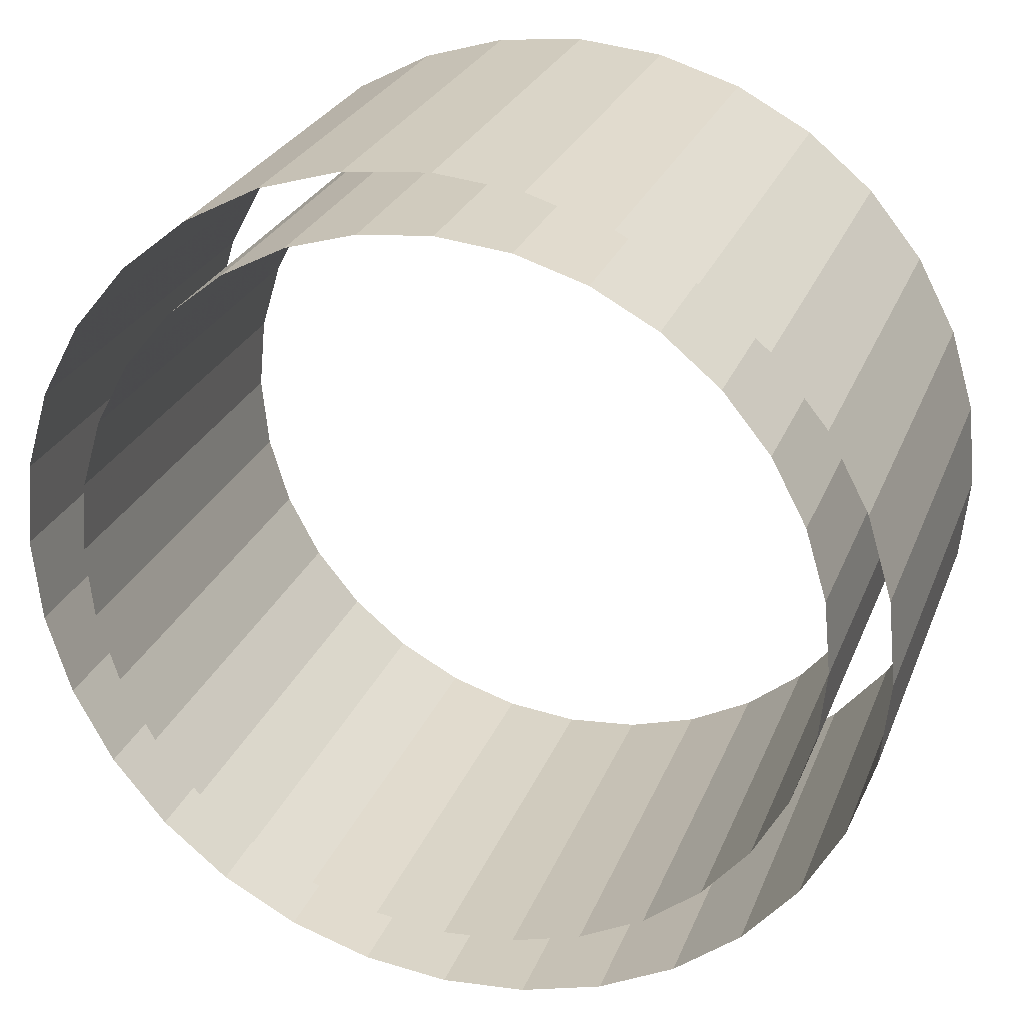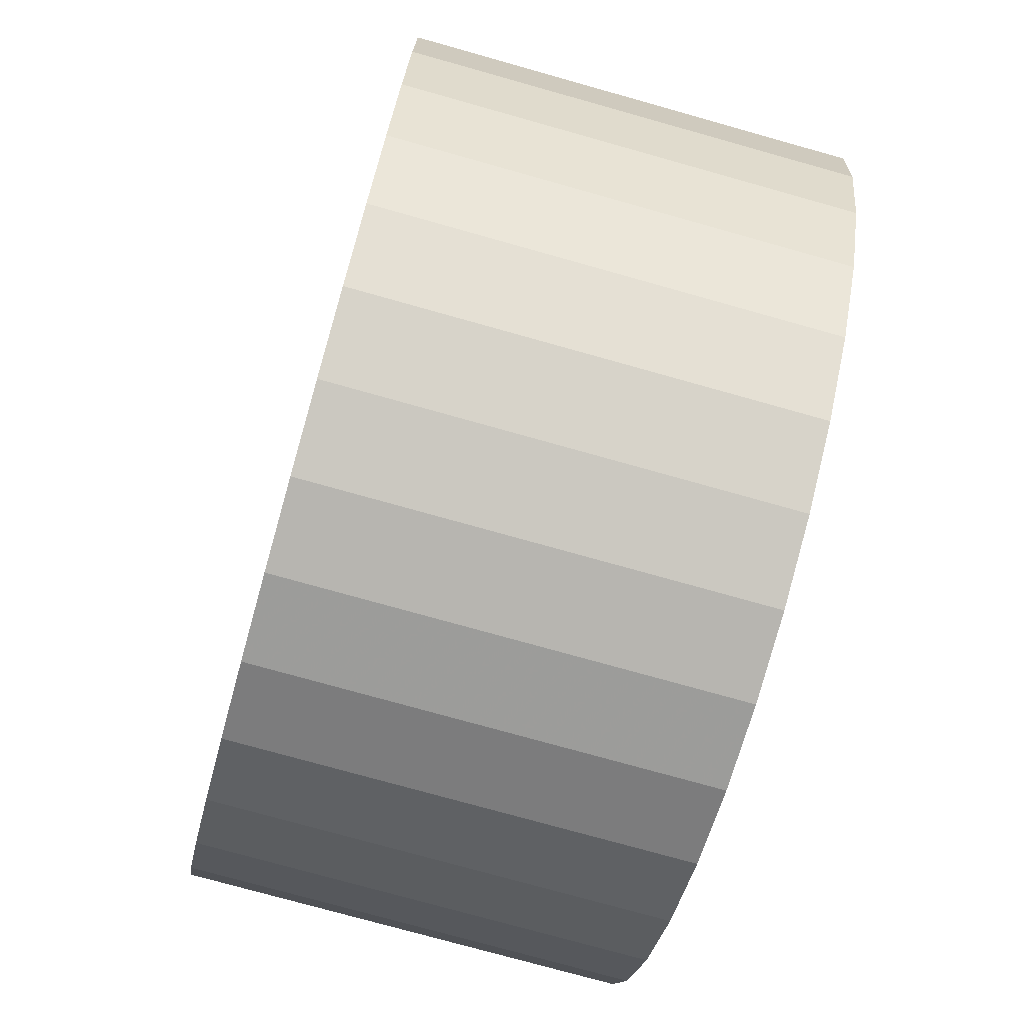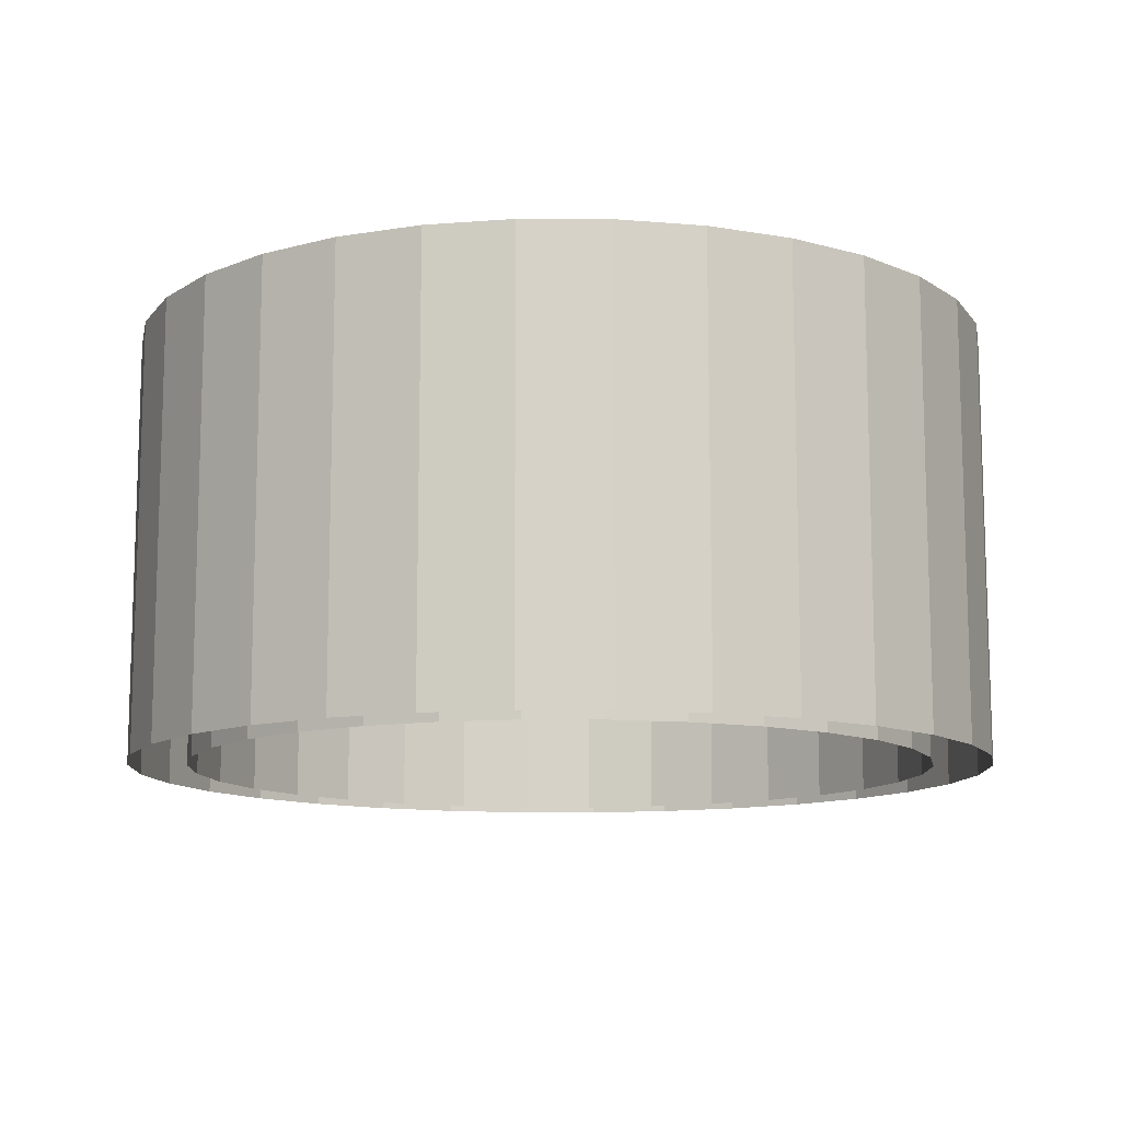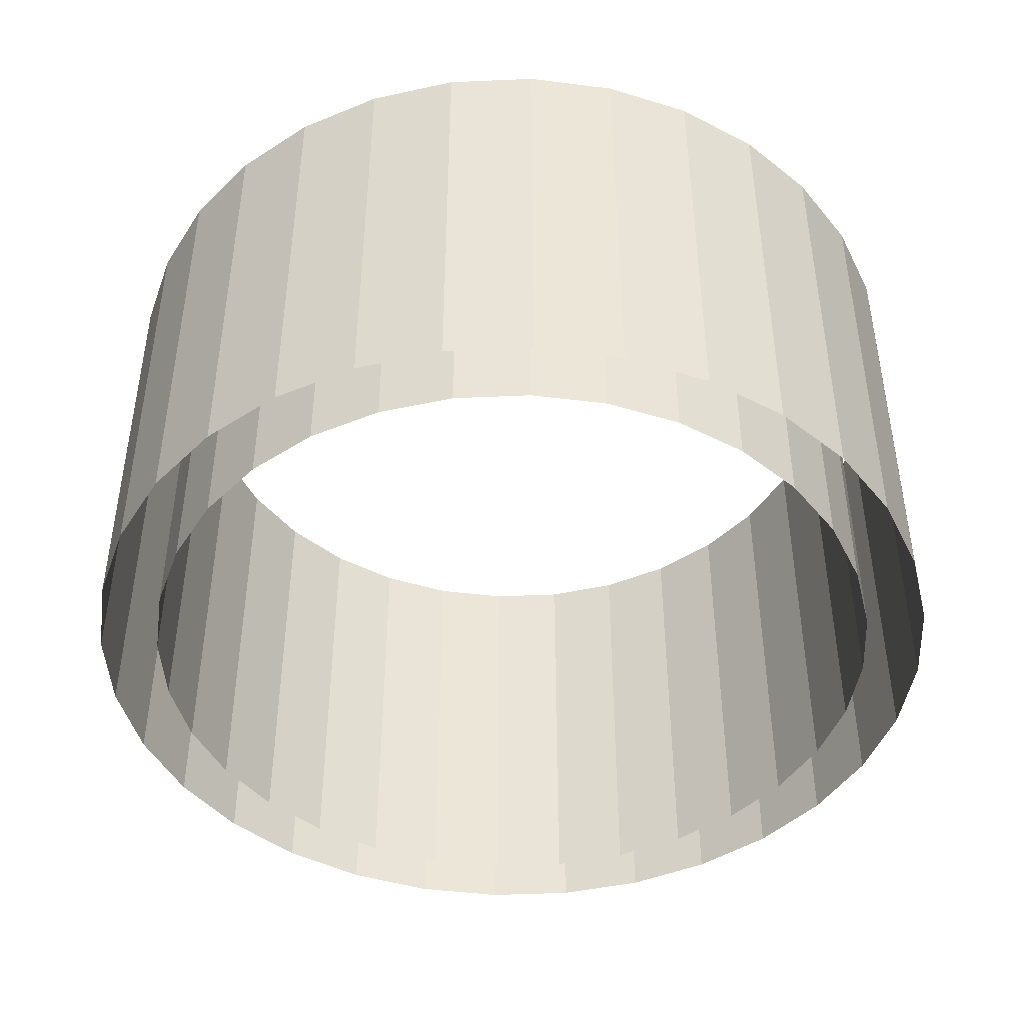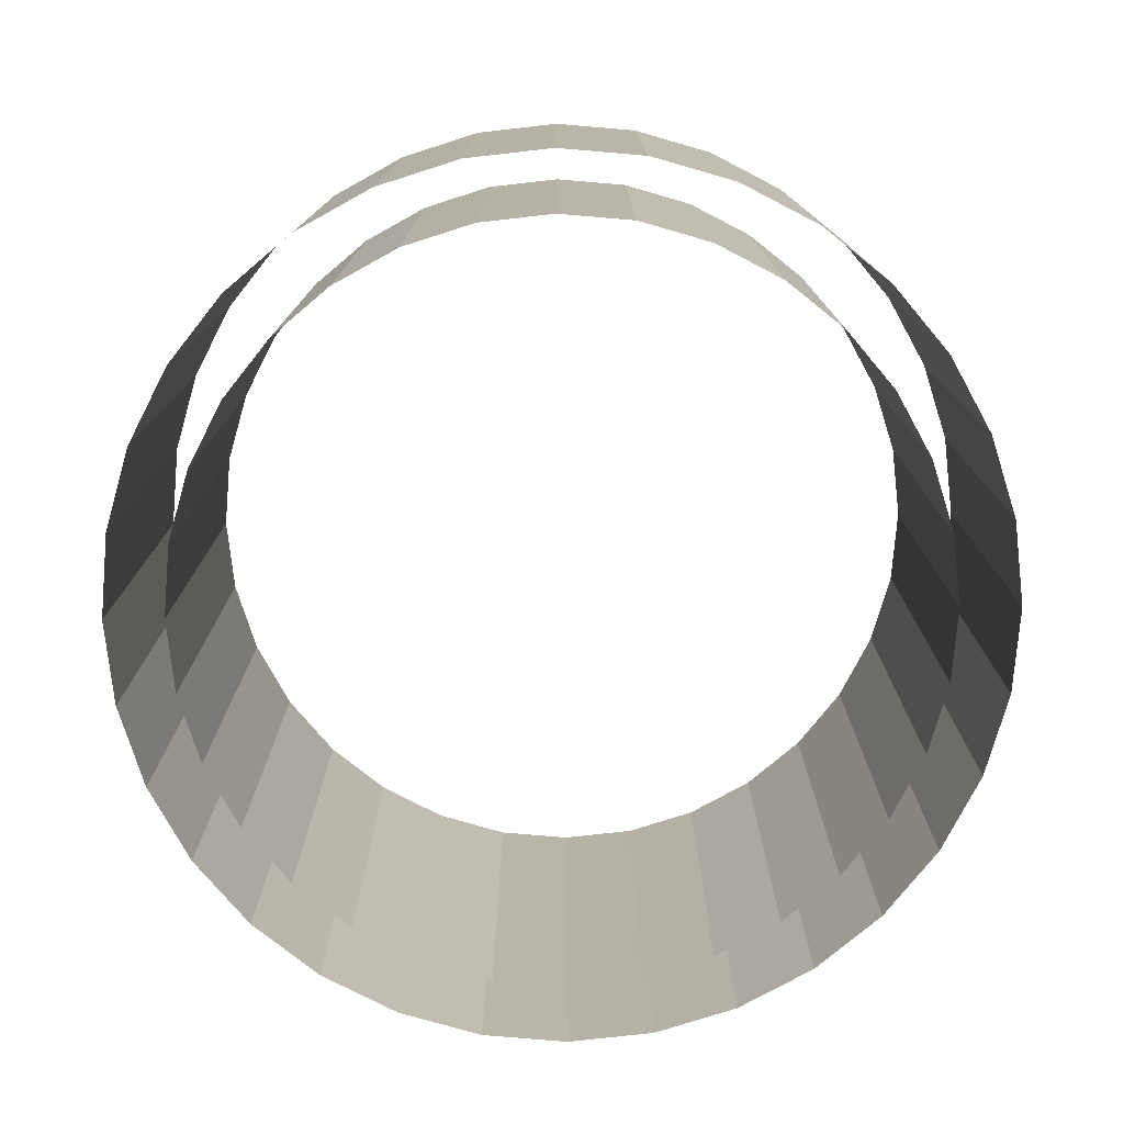
<metadata>
{"format":"obj","ext":"obj","renderer":"f3d","projection":"perspective","resolution":1024,"background":"white","views":[{"elev":26.9,"azim":-161.3,"up":"+Z"},{"elev":-75.6,"azim":-105.7,"up":"+Z"},{"elev":-11.6,"azim":106.4,"up":"+Y"},{"elev":-44.8,"azim":-137.7,"up":"+Y"},{"elev":-77.0,"azim":68.3,"up":"+Y"}]}
</metadata>
<code>
o Cylinder.001
v 0 0 -2
v 0 2 -2
v 0.3902 0 -1.962
v 0.3902 2 -1.962
v 0.7654 0 -1.848
v 0.7654 2 -1.848
v 1.111 0 -1.663
v 1.111 2 -1.663
v 1.414 0 -1.414
v 1.414 2 -1.414
v 1.663 0 -1.111
v 1.663 2 -1.111
v 1.848 0 -0.7654
v 1.848 2 -0.7654
v 1.962 0 -0.3902
v 1.962 2 -0.3902
v 2 0 -0
v 2 2 -0
v 1.962 0 0.3902
v 1.962 2 0.3902
v 1.848 0 0.7654
v 1.848 2 0.7654
v 1.663 0 1.111
v 1.663 2 1.111
v 1.414 0 1.414
v 1.414 2 1.414
v 1.111 0 1.663
v 1.111 2 1.663
v 0.7654 0 1.848
v 0.7654 2 1.848
v 0.3902 0 1.962
v 0.3902 2 1.962
v -1e-06 0 2
v -1e-06 2 2
v -0.3902 0 1.962
v -0.3902 2 1.962
v -0.7654 0 1.848
v -0.7654 2 1.848
v -1.111 0 1.663
v -1.111 2 1.663
v -1.414 0 1.414
v -1.414 2 1.414
v -1.663 0 1.111
v -1.663 2 1.111
v -1.848 0 0.7654
v -1.848 2 0.7654
v -1.962 0 0.3902
v -1.962 2 0.3902
v -2 0 -2e-06
v -2 2 -2e-06
v -1.962 0 -0.3902
v -1.962 2 -0.3902
v -1.848 0 -0.7654
v -1.848 2 -0.7654
v -1.663 0 -1.111
v -1.663 2 -1.111
v -1.414 0 -1.414
v -1.414 2 -1.414
v -1.111 0 -1.663
v -1.111 2 -1.663
v -0.7654 0 -1.848
v -0.7654 2 -1.848
v -0.3902 0 -1.962
v -0.3902 2 -1.962
v 0 1.992 -1.728
v 0.3371 1.992 -1.695
v 0.6613 1.992 -1.596
v 0.96 1.992 -1.437
v 1.222 1.992 -1.222
v 1.437 1.992 -0.96
v 1.596 1.992 -0.6613
v 1.695 1.992 -0.3371
v 1.728 1.992 -0
v 1.695 1.992 0.3371
v 1.596 1.992 0.6613
v 1.437 1.992 0.96
v 1.222 1.992 1.222
v 0.96 1.992 1.437
v 0.6613 1.992 1.596
v 0.3371 1.992 1.695
v -1e-06 1.992 1.728
v -0.3371 1.992 1.695
v -0.6613 1.992 1.596
v -0.96 1.992 1.437
v -1.222 1.992 1.222
v -1.437 1.992 0.96
v -1.596 1.992 0.6613
v -1.695 1.992 0.3371
v -1.728 1.992 -2e-06
v -1.695 1.992 -0.3371
v -1.596 1.992 -0.6613
v -1.437 1.992 -0.96
v -1.222 1.992 -1.222
v -0.96 1.992 -1.437
v -0.6613 1.992 -1.596
v -0.3371 1.992 -1.695
v 1e-06 0 -1.728
v 0.3371 0 -1.695
v 0.6613 0 -1.596
v 0.96 0 -1.437
v 1.222 0 -1.222
v 1.437 0 -0.96
v 1.596 0 -0.6613
v 1.695 0 -0.3371
v 1.728 0 -0
v 1.695 0 0.3371
v 1.596 0 0.6613
v 1.437 0 0.96
v 1.222 0 1.222
v 0.96 0 1.437
v 0.6613 0 1.596
v 0.3371 0 1.695
v 1e-06 0 1.728
v -0.3371 0 1.695
v -0.6613 0 1.596
v -0.96 0 1.437
v -1.222 0 1.222
v -1.437 0 0.96
v -1.596 0 0.6613
v -1.695 0 0.3371
v -1.728 0 -2e-06
v -1.695 0 -0.3371
v -1.596 0 -0.6613
v -1.437 0 -0.96
v -1.222 0 -1.222
v -0.96 0 -1.437
v -0.6613 0 -1.596
v -0.3371 0 -1.695
f 1 2 4 3
f 3 4 6 5
f 5 6 8 7
f 7 8 10 9
f 9 10 12 11
f 11 12 14 13
f 13 14 16 15
f 15 16 18 17
f 17 18 20 19
f 19 20 22 21
f 21 22 24 23
f 23 24 26 25
f 25 26 28 27
f 27 28 30 29
f 29 30 32 31
f 31 32 34 33
f 33 34 36 35
f 35 36 38 37
f 37 38 40 39
f 39 40 42 41
f 41 42 44 43
f 43 44 46 45
f 45 46 48 47
f 47 48 50 49
f 49 50 52 51
f 51 52 54 53
f 53 54 56 55
f 55 56 58 57
f 57 58 60 59
f 59 60 62 61
f 63 64 2 1
f 61 62 64 63
f 95 94 126 127
f 84 83 115 116
f 73 72 104 105
f 93 92 124 125
f 82 81 113 114
f 71 70 102 103
f 91 90 122 123
f 69 68 100 101
f 80 79 111 112
f 89 88 120 121
f 67 66 98 99
f 78 77 109 110
f 87 86 118 119
f 76 75 107 108
f 96 95 127 128
f 85 84 116 117
f 74 73 105 106
f 94 93 125 126
f 83 82 114 115
f 72 71 103 104
f 92 91 123 124
f 70 69 101 102
f 81 80 112 113
f 90 89 121 122
f 68 67 99 100
f 79 78 110 111
f 88 87 119 120
f 66 65 97 98
f 77 76 108 109
f 65 96 128 97
f 86 85 117 118
f 75 74 106 107

</code>
